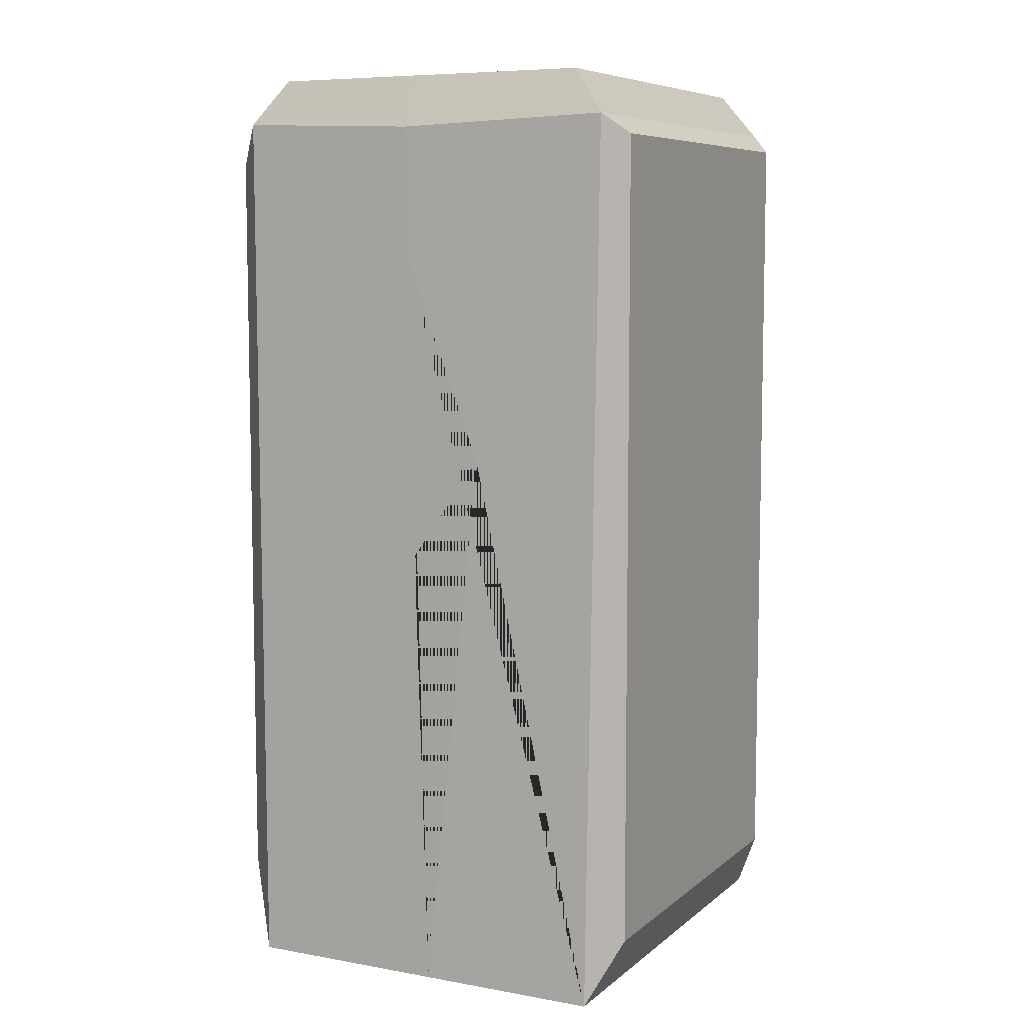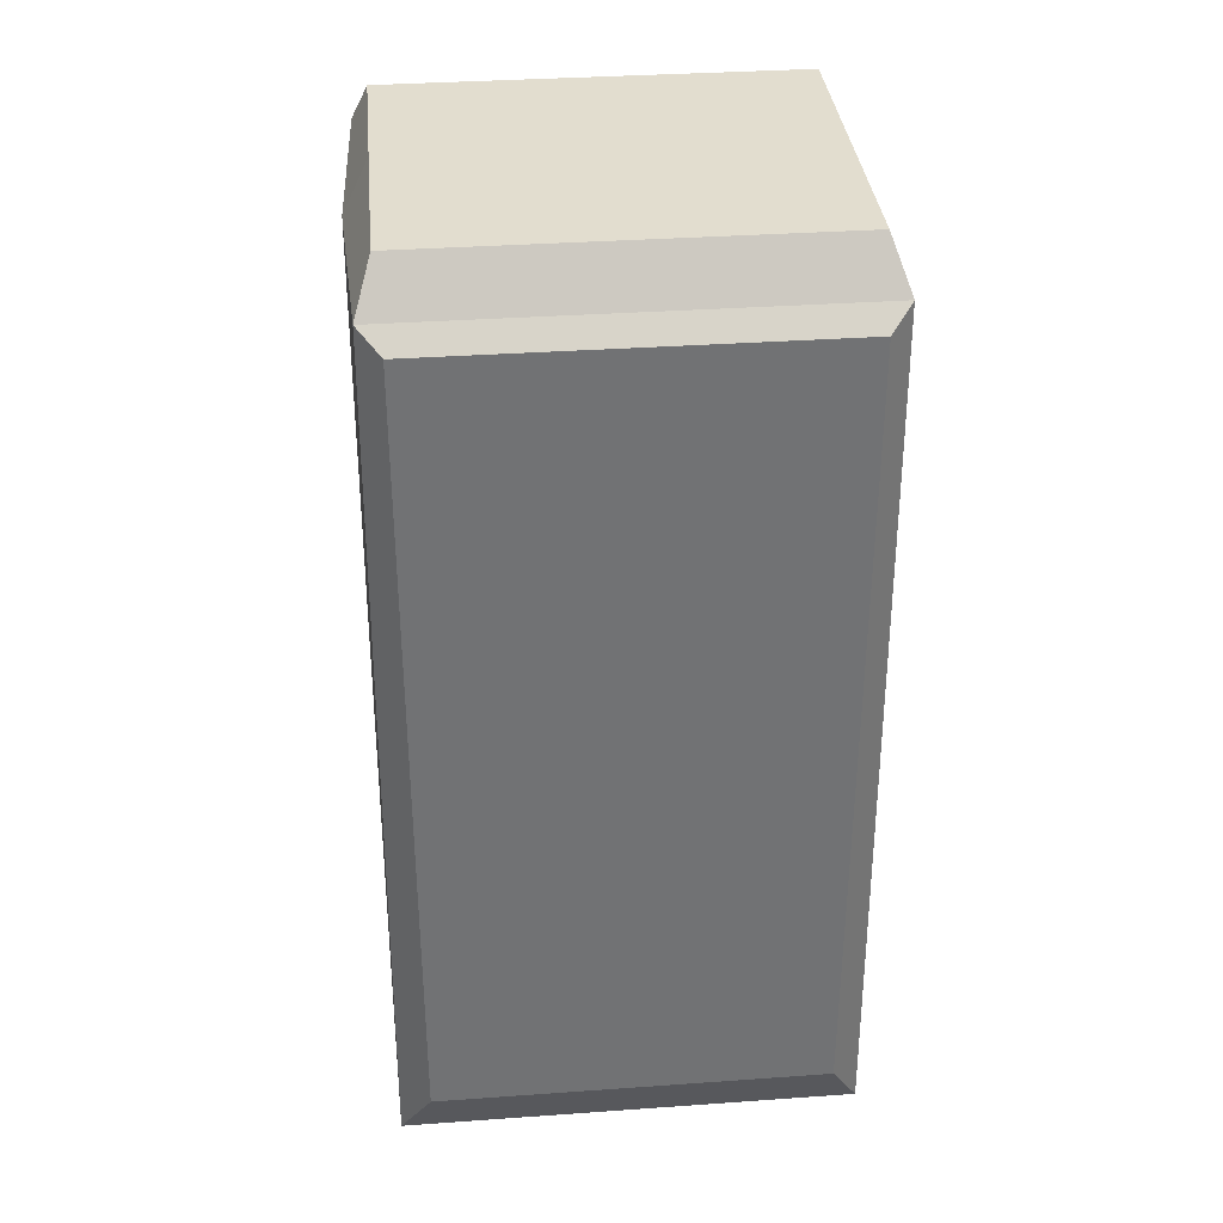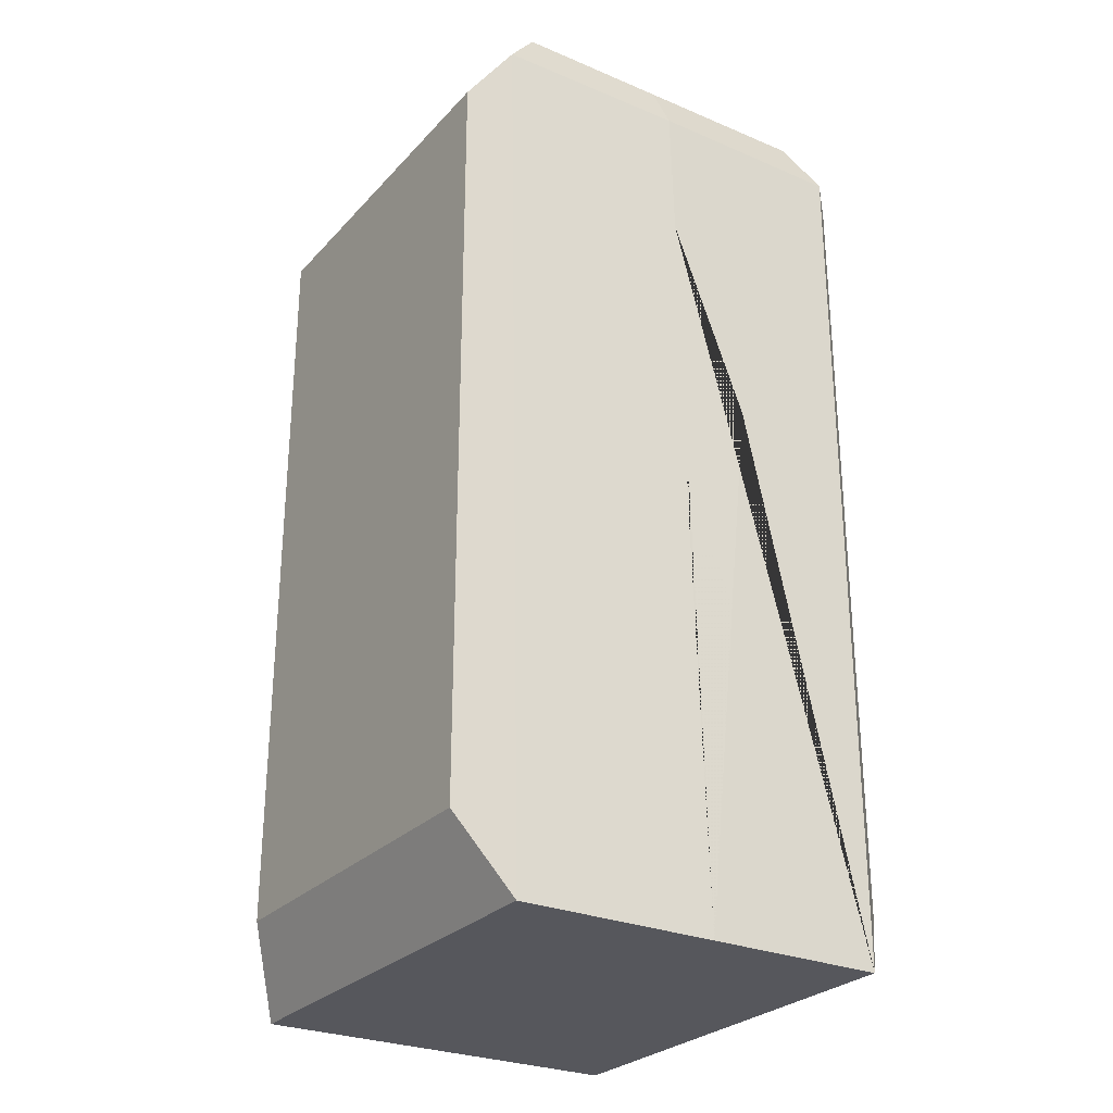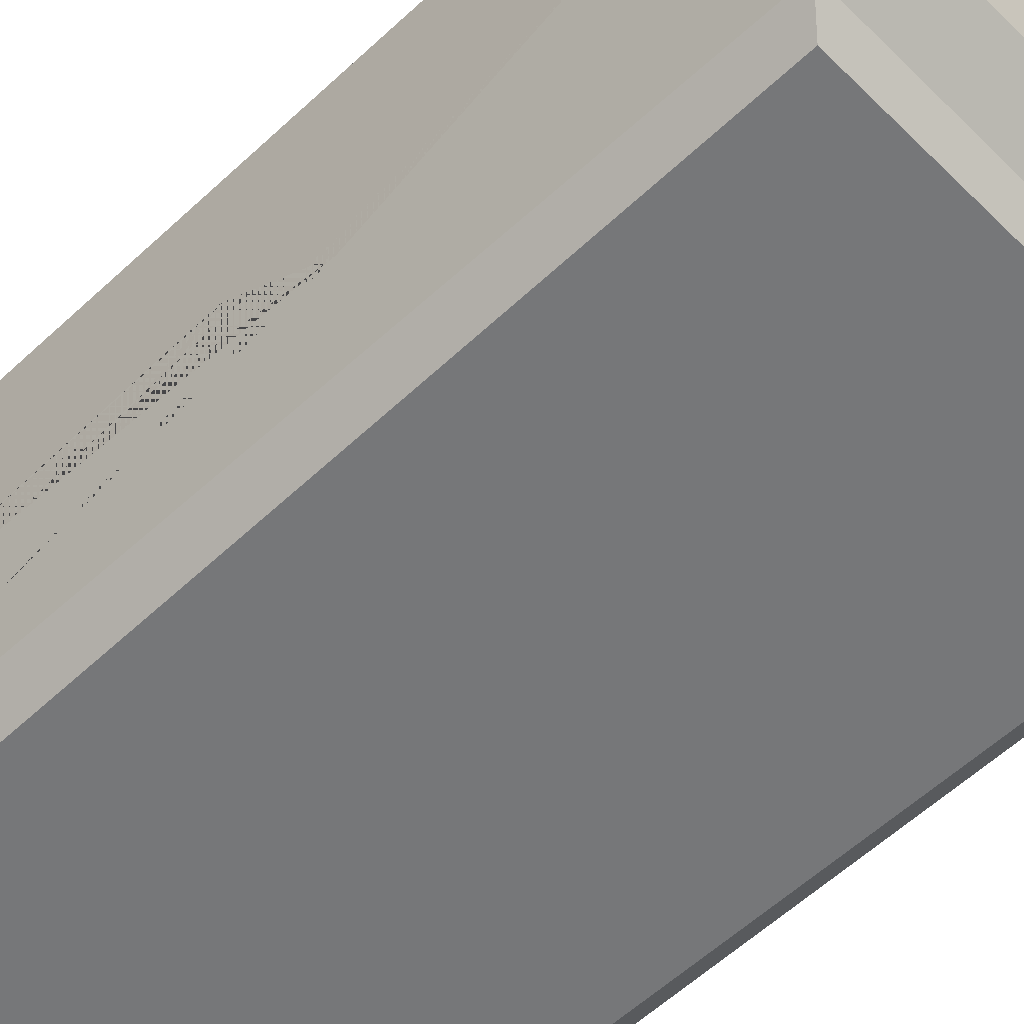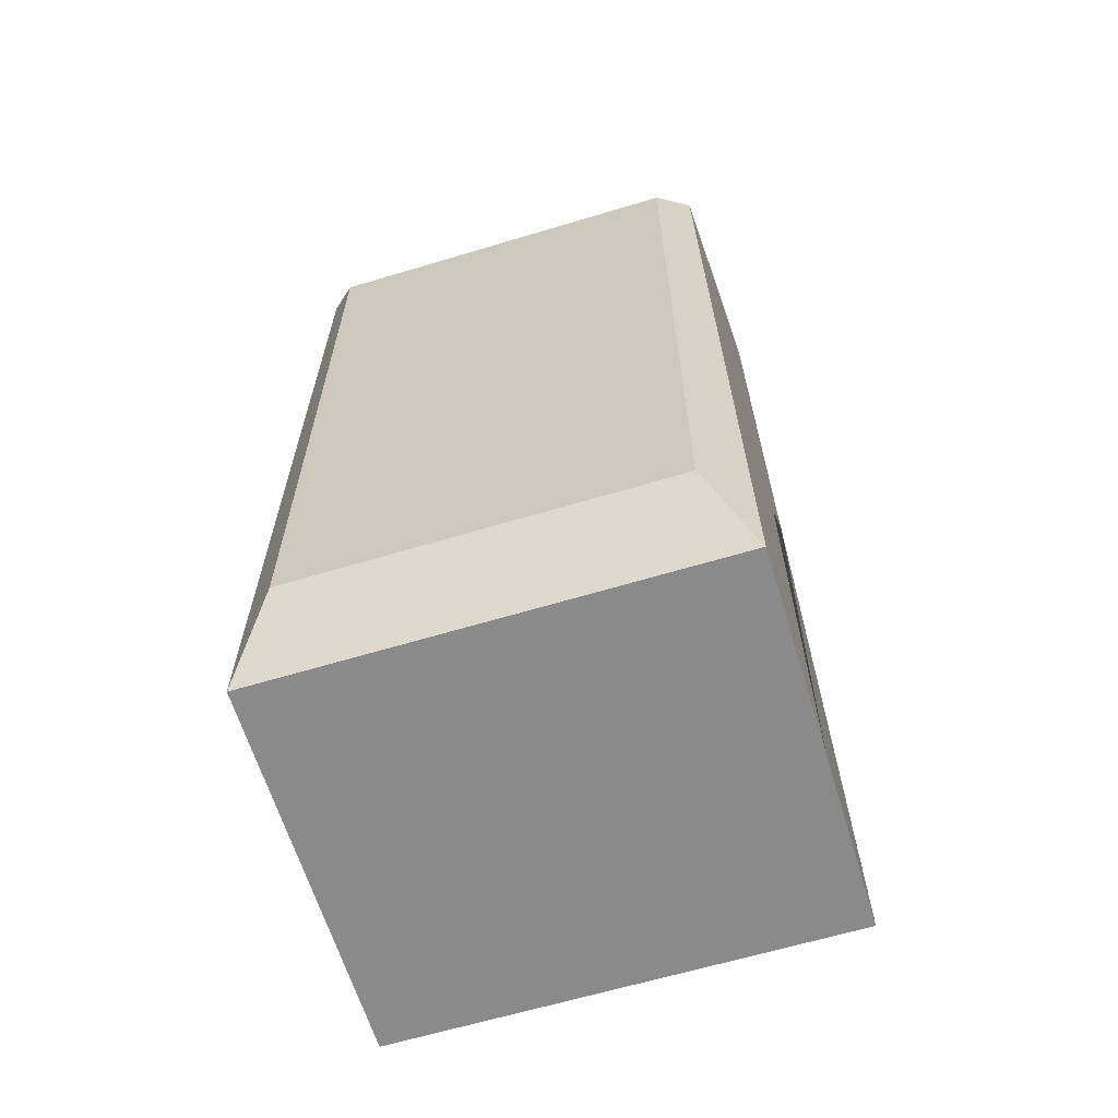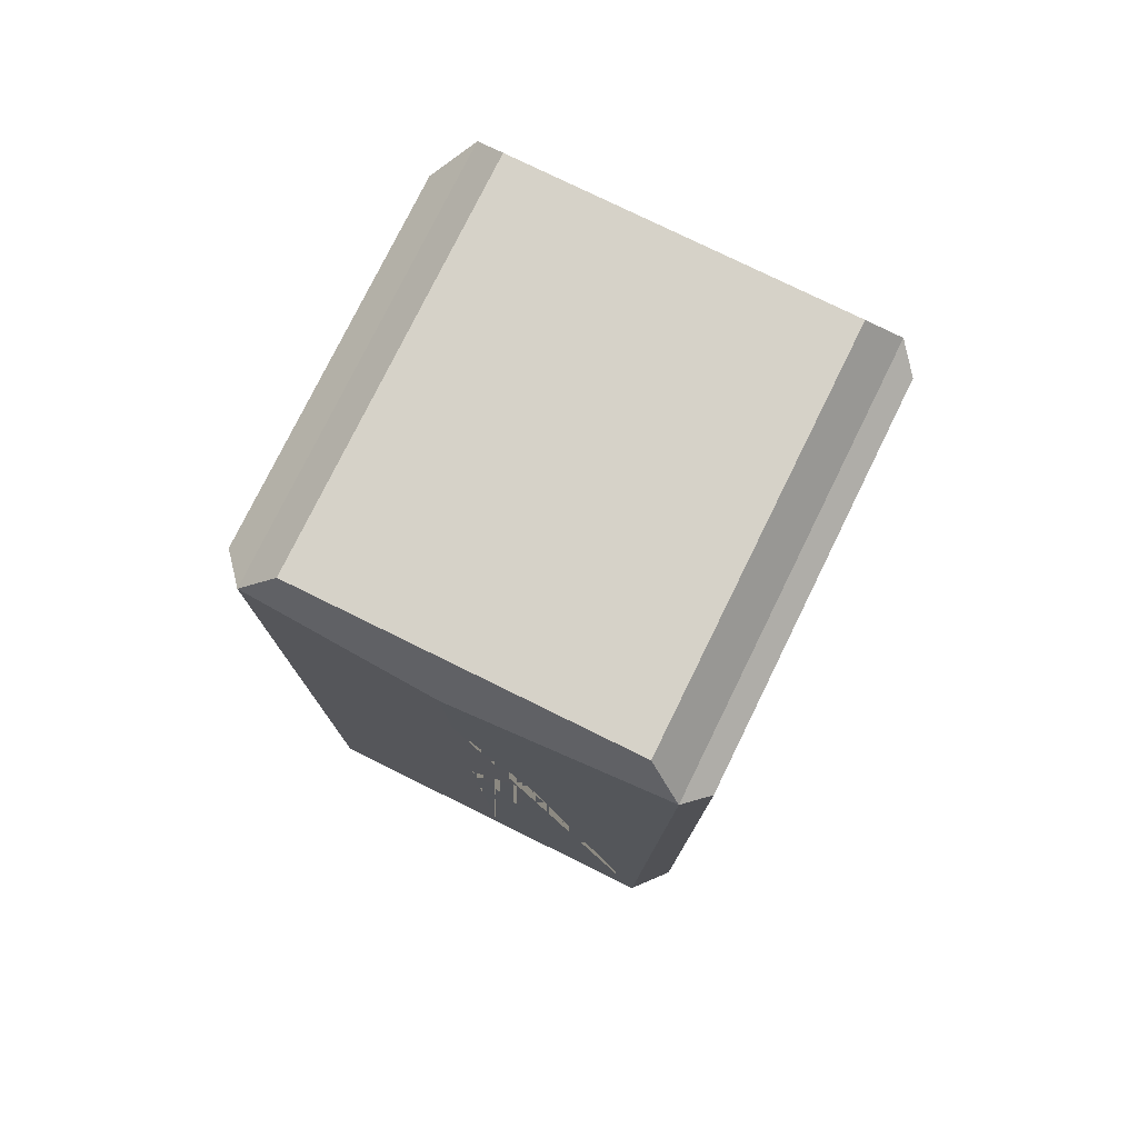
<metadata>
{"format":"obj","ext":"obj","renderer":"f3d","projection":"perspective","resolution":1024,"background":"white","views":[{"elev":7.5,"azim":116.7,"up":"+Y"},{"elev":34.9,"azim":174.6,"up":"+Y"},{"elev":-27.5,"azim":57.1,"up":"+Y"},{"elev":-57.1,"azim":134.4,"up":"+Z"},{"elev":-63.6,"azim":16.9,"up":"+Y"},{"elev":77.6,"azim":116.2,"up":"+Y"}]}
</metadata>
<code>
o FoodStorage
v 1 -2.064 -0.06857
v 1 1.234 0.009185
v 1 0.3649 -0.3261
v 1 -0.08374 -0.008681
v 0.864 1.784 -1
v 0.864 -1.784 -1
v 1 -2.064 -0.864
v -0.864 1.784 -1
v -0.864 -1.784 -1
v -1 -2.064 -0.864
v 0.8177 1.688 1
v 0.8177 -1.688 1
v 1 -2.064 0.8177
v -0.8177 1.688 1
v -1 -2.064 0.8177
v -0.8177 -1.688 1
v 0.8882 2.064 0.0314
v 1 1.834 0.02523
v 0.8882 2.064 -0.7521
v 0.9605 1.867 -0.9035
v -0.8882 2.064 -0.7521
v -0.9605 1.867 -0.9035
v 0.8882 2.064 0.7058
v 0.9605 1.867 0.8572
v -0.8882 2.064 0.7058
v -0.9605 1.867 0.8572
g FoodStorage_FoodStorageMat
f 19 21 25 23 17
f 22 20 5 8
f 24 26 14 11
f 10 7 1 13 15
f 12 11 14 16
f 7 10 9 6
f 8 9 10 22
f 15 26 22 10
f 20 7 6 5
f 9 8 5 6
f 16 14 26 15
f 11 12 13 24
f 15 13 12 16
f 7 20 18 2 3 4 1
f 21 19 20 22
f 18 20 19 17
f 23 25 26 24
f 17 23 24 18
f 22 26 25 21
f 1 4 3 2 18 24 13

</code>
